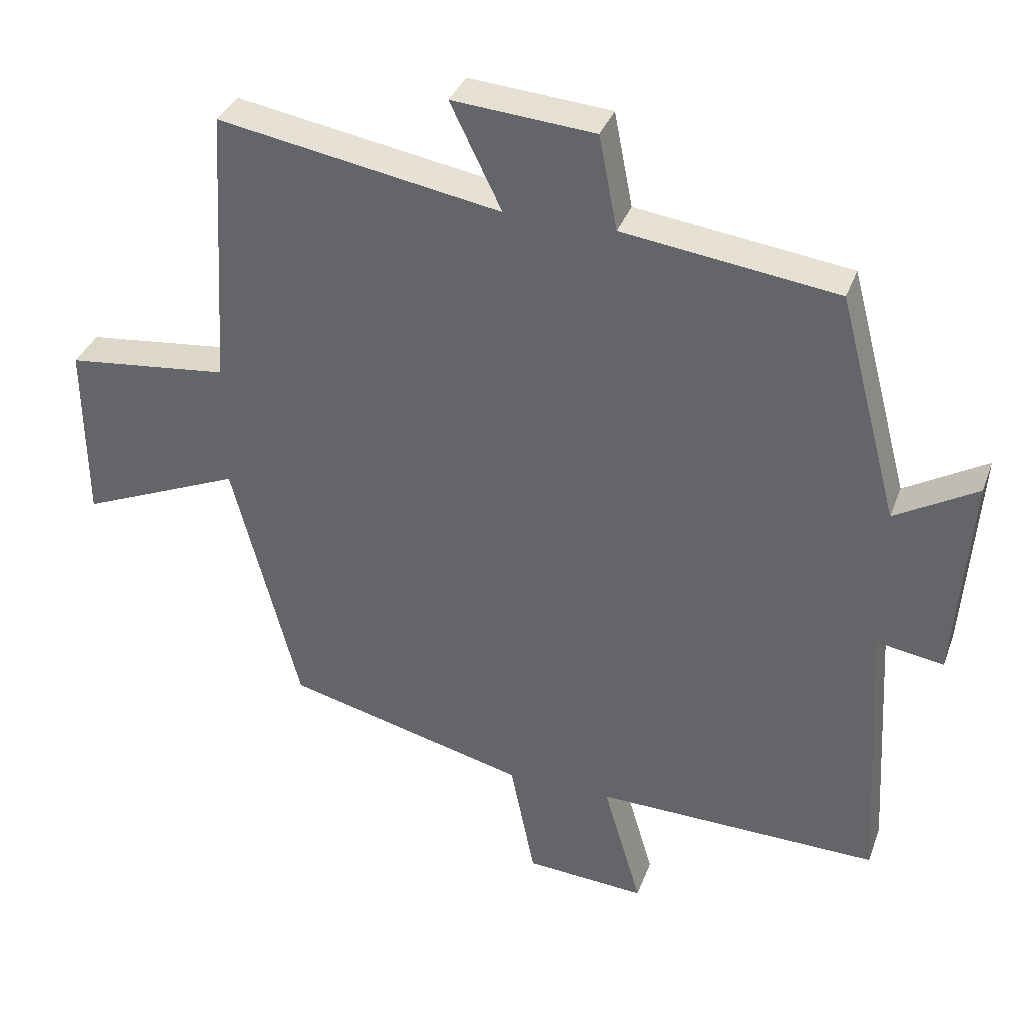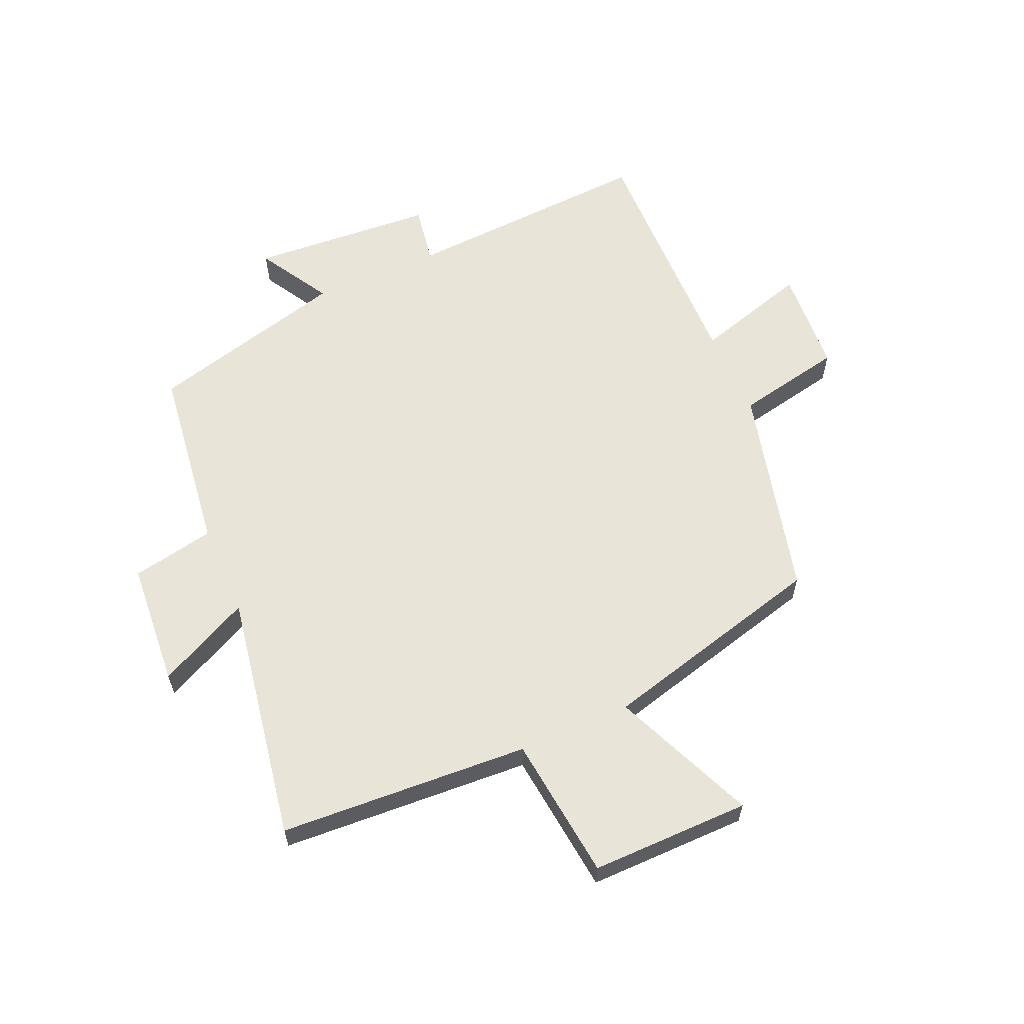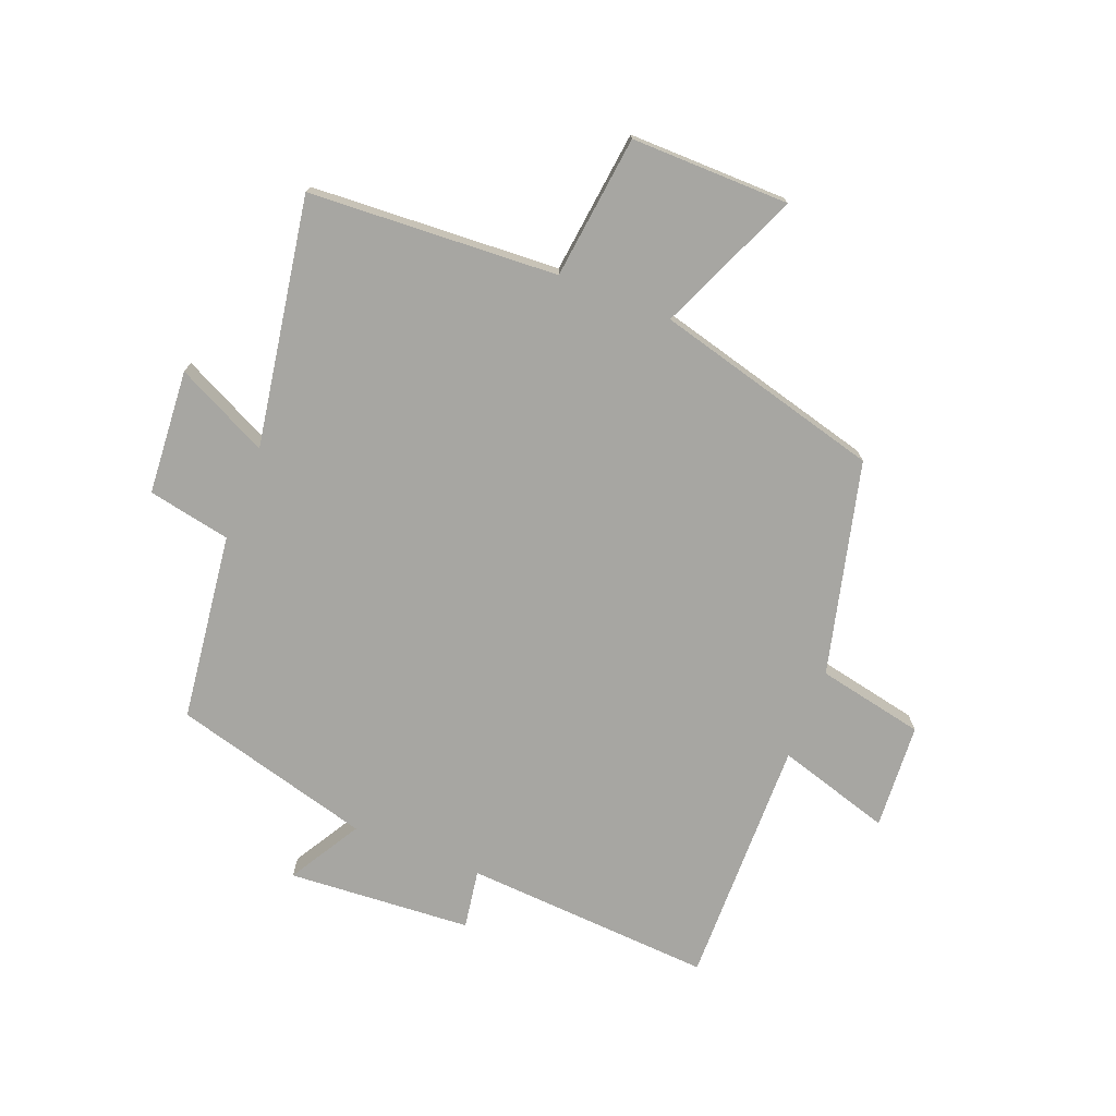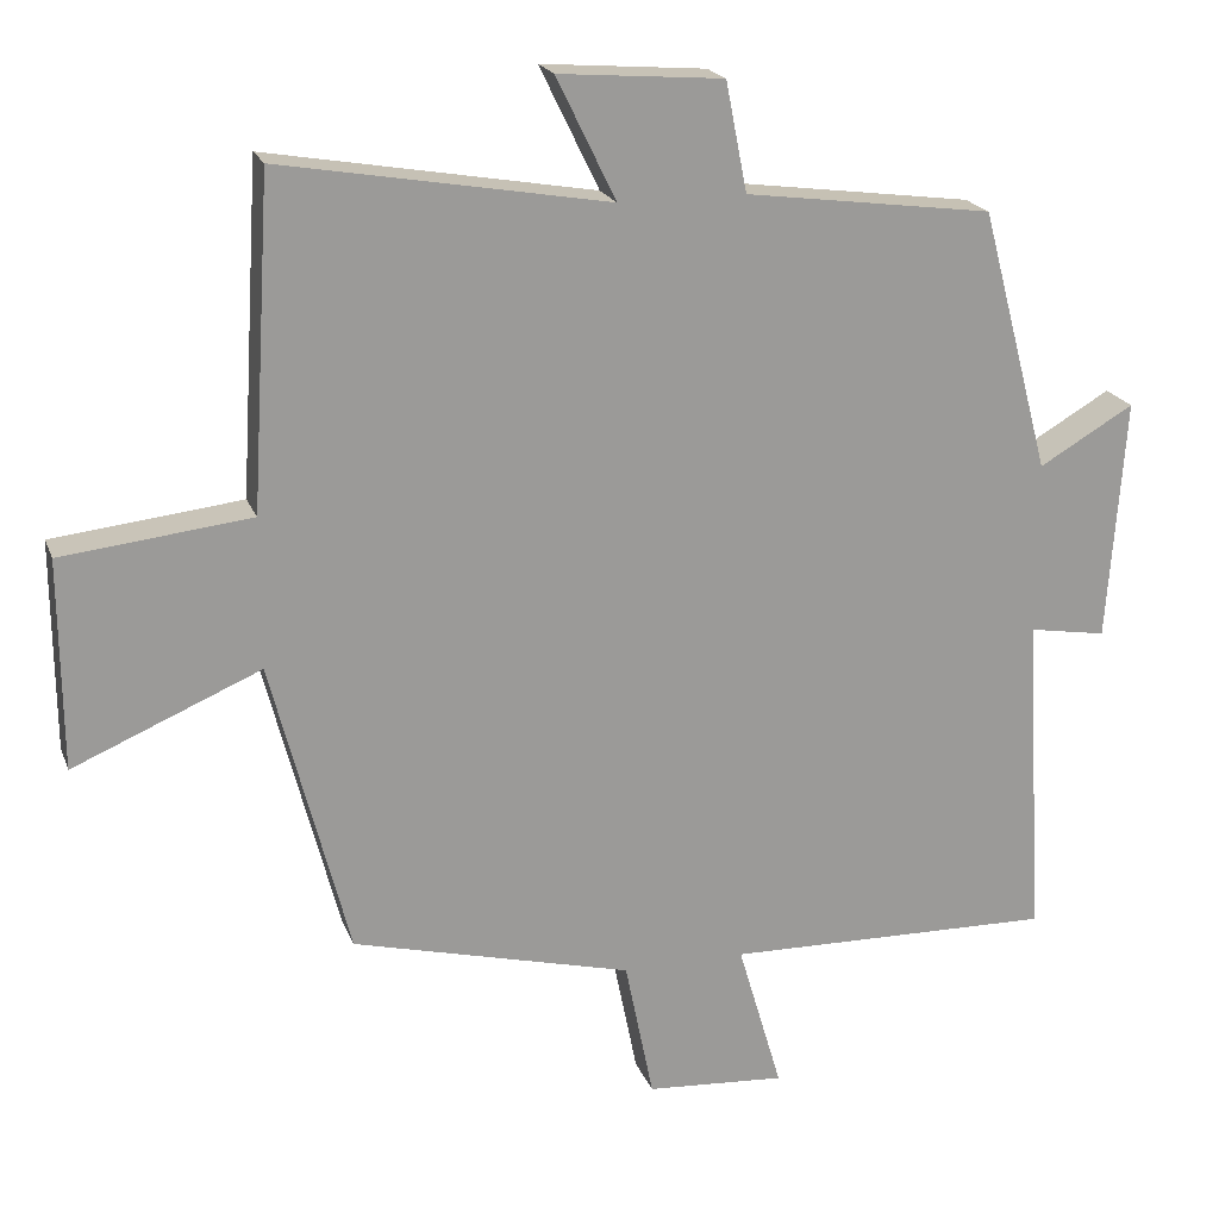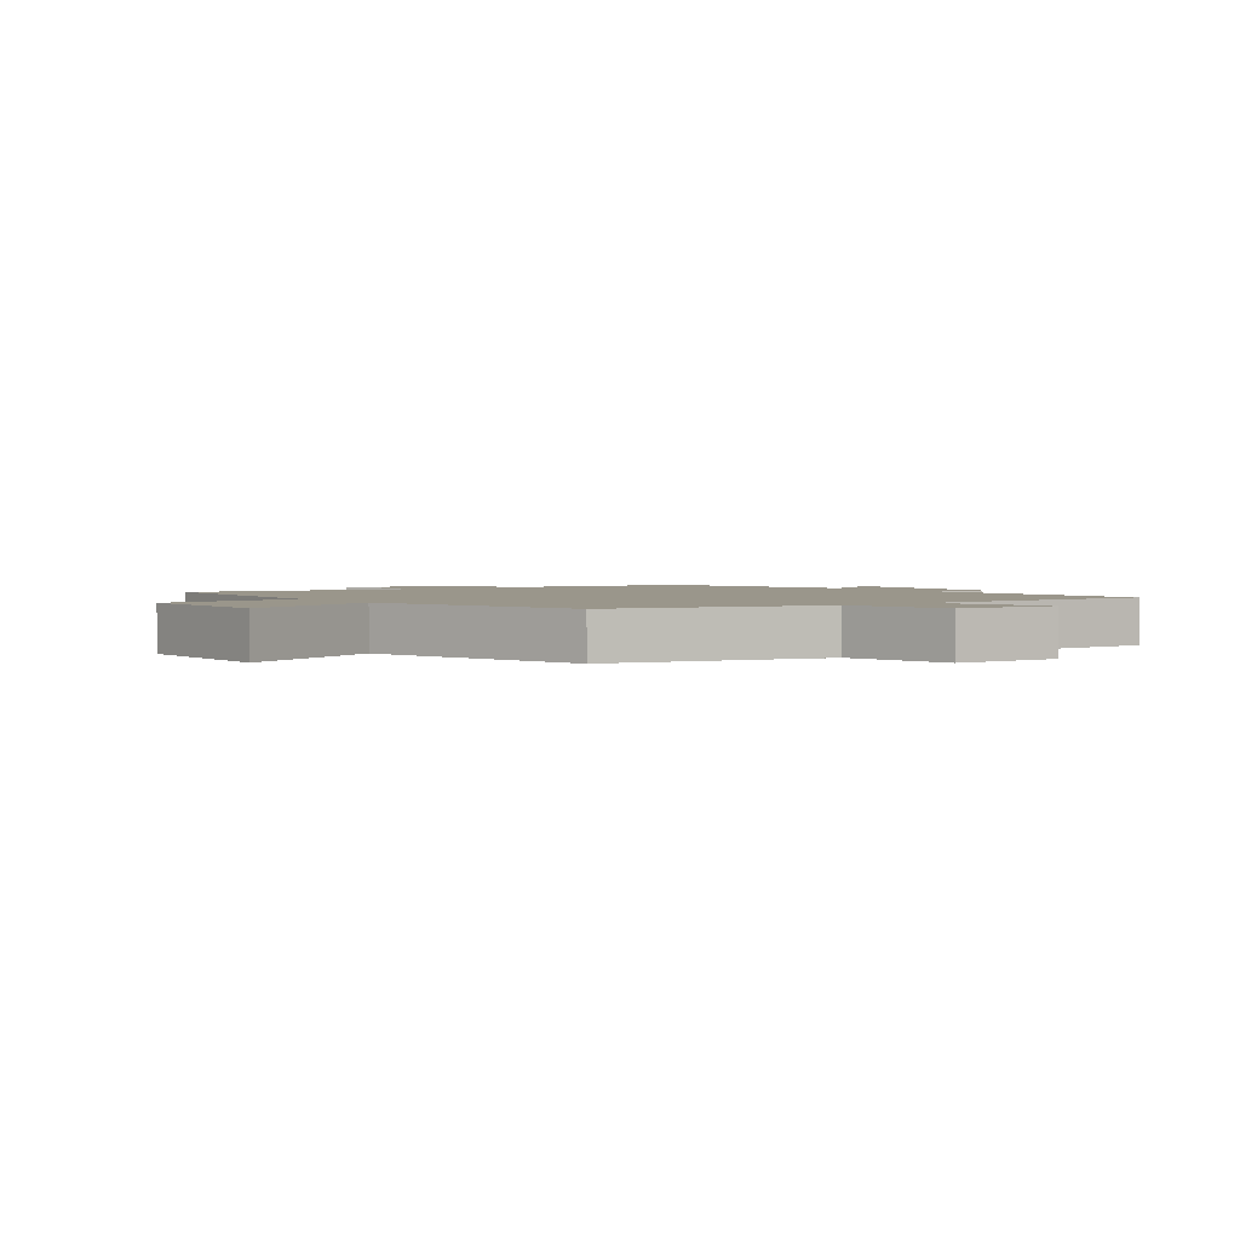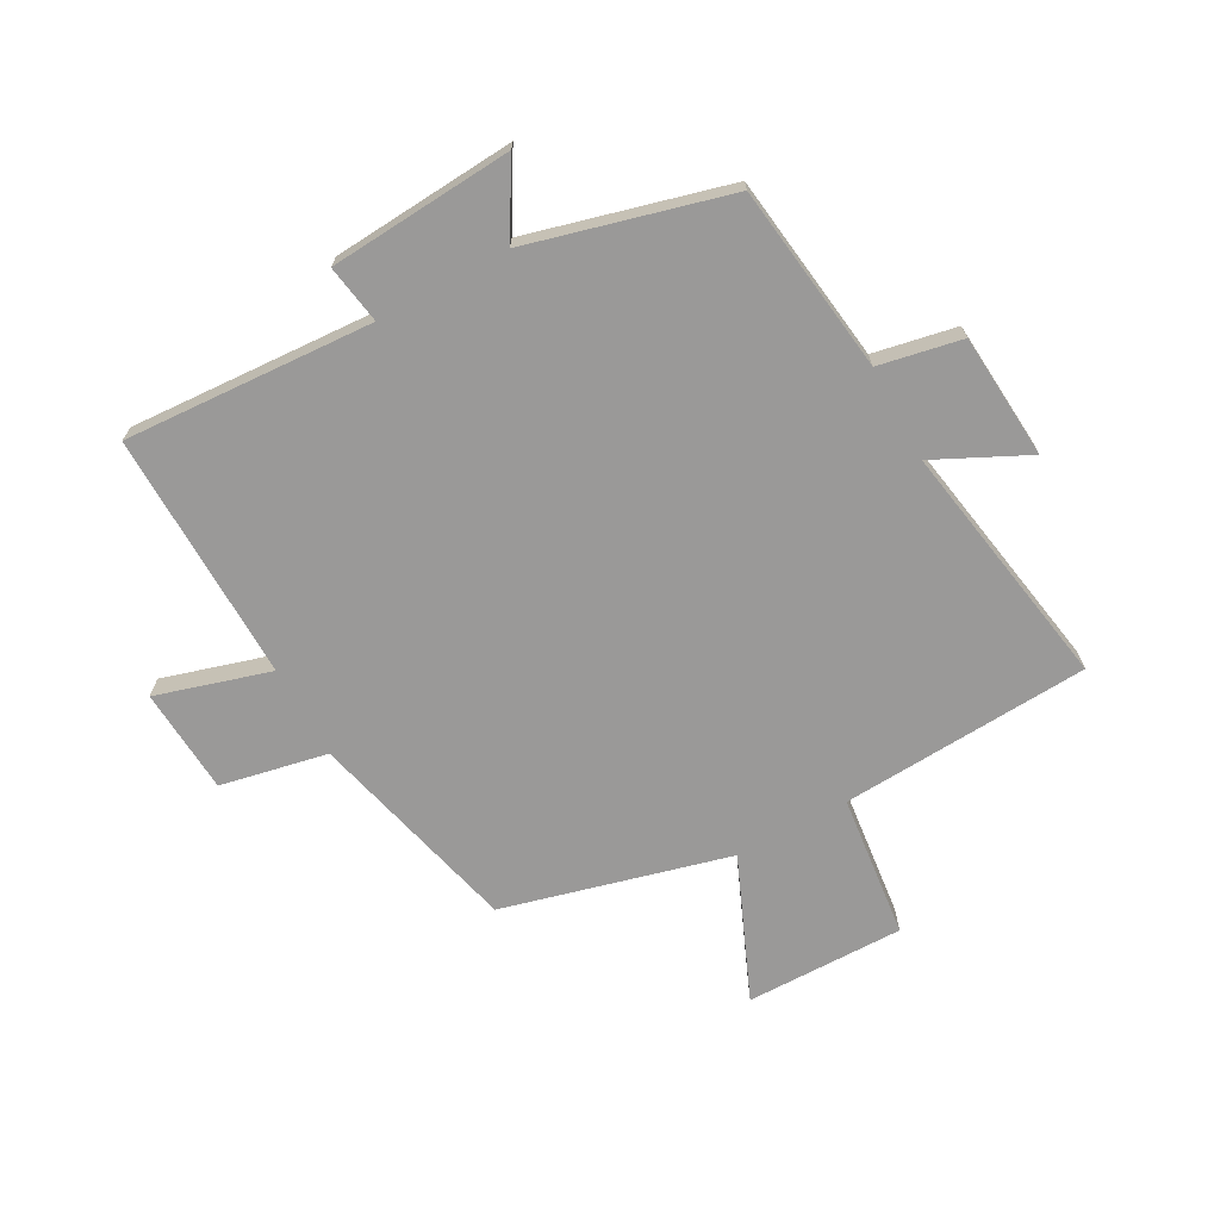
<metadata>
{"format":"obj","ext":"obj","renderer":"f3d","projection":"perspective","resolution":1024,"background":"white","views":[{"elev":35.5,"azim":-161.2,"up":"+Z"},{"elev":60.7,"azim":66.3,"up":"+Y"},{"elev":-74.0,"azim":68.3,"up":"+Y"},{"elev":20.0,"azim":163.0,"up":"+Z"},{"elev":2.3,"azim":143.6,"up":"+Y"},{"elev":-69.1,"azim":-61.3,"up":"+Y"}]}
</metadata>
<code>
v -0.524 0.07 -0.508
v -0.5 0.07 -0.093
v -0.598 0.07 -0.109
v -0.62 0.07 0.197
v -0.5 0.07 0.127
v -0.412 0.07 0.459
v -0.099 0.07 0.5
v -0.072 0.07 0.638
v 0.136 0.07 0.654
v 0.061 0.07 0.5
v 0.475 0.07 0.571
v 0.5 0.07 0.156
v 0.739 0.07 0.129
v 0.737 0.07 -0.135
v 0.5 0.07 -0.034
v 0.402 0.07 -0.411
v 0.048 0.07 -0.5
v 0.012 0.07 -0.678
v -0.164 0.07 -0.69
v -0.108 0.07 -0.5
v -0.524 0 -0.508
v -0.5 0 -0.093
v -0.598 0 -0.109
v -0.62 0 0.197
v -0.5 0 0.127
v -0.412 0 0.459
v -0.099 0 0.5
v -0.072 0 0.638
v 0.136 0 0.654
v 0.061 0 0.5
v 0.475 0 0.571
v 0.5 0 0.156
v 0.739 0 0.129
v 0.737 0 -0.135
v 0.5 0 -0.034
v 0.402 0 -0.411
v 0.048 0 -0.5
v 0.012 0 -0.678
v -0.164 0 -0.69
v -0.108 0 -0.5
f 17 18 19 20
f 15 16 17 20
f 15 20 1 2
f 12 13 14 15
f 10 11 12 15
f 10 15 2
f 7 8 9 10
f 5 6 7 10
f 5 10 2 3
f 3 4 5
f 40 39 38 37
f 40 37 36 35
f 22 21 40 35
f 35 34 33 32
f 35 32 31 30
f 22 35 30
f 30 29 28 27
f 30 27 26 25
f 23 22 30 25
f 25 24 23
f 1 21 22 2
f 2 22 23 3
f 3 23 24 4
f 4 24 25 5
f 5 25 26 6
f 6 26 27 7
f 7 27 28 8
f 8 28 29 9
f 9 29 30 10
f 10 30 31 11
f 11 31 32 12
f 12 32 33 13
f 13 33 34 14
f 14 34 35 15
f 15 35 36 16
f 16 36 37 17
f 17 37 38 18
f 18 38 39 19
f 19 39 40 20
f 20 40 21 1

</code>
